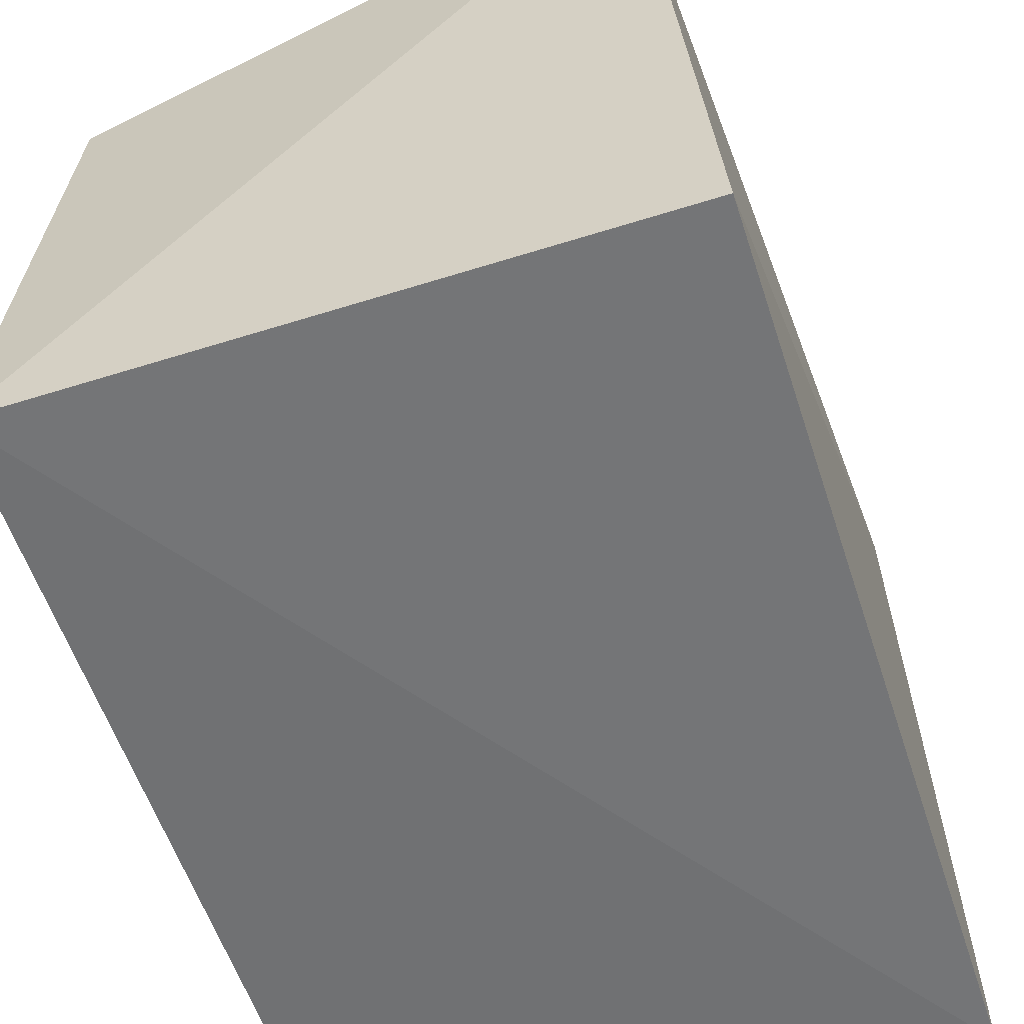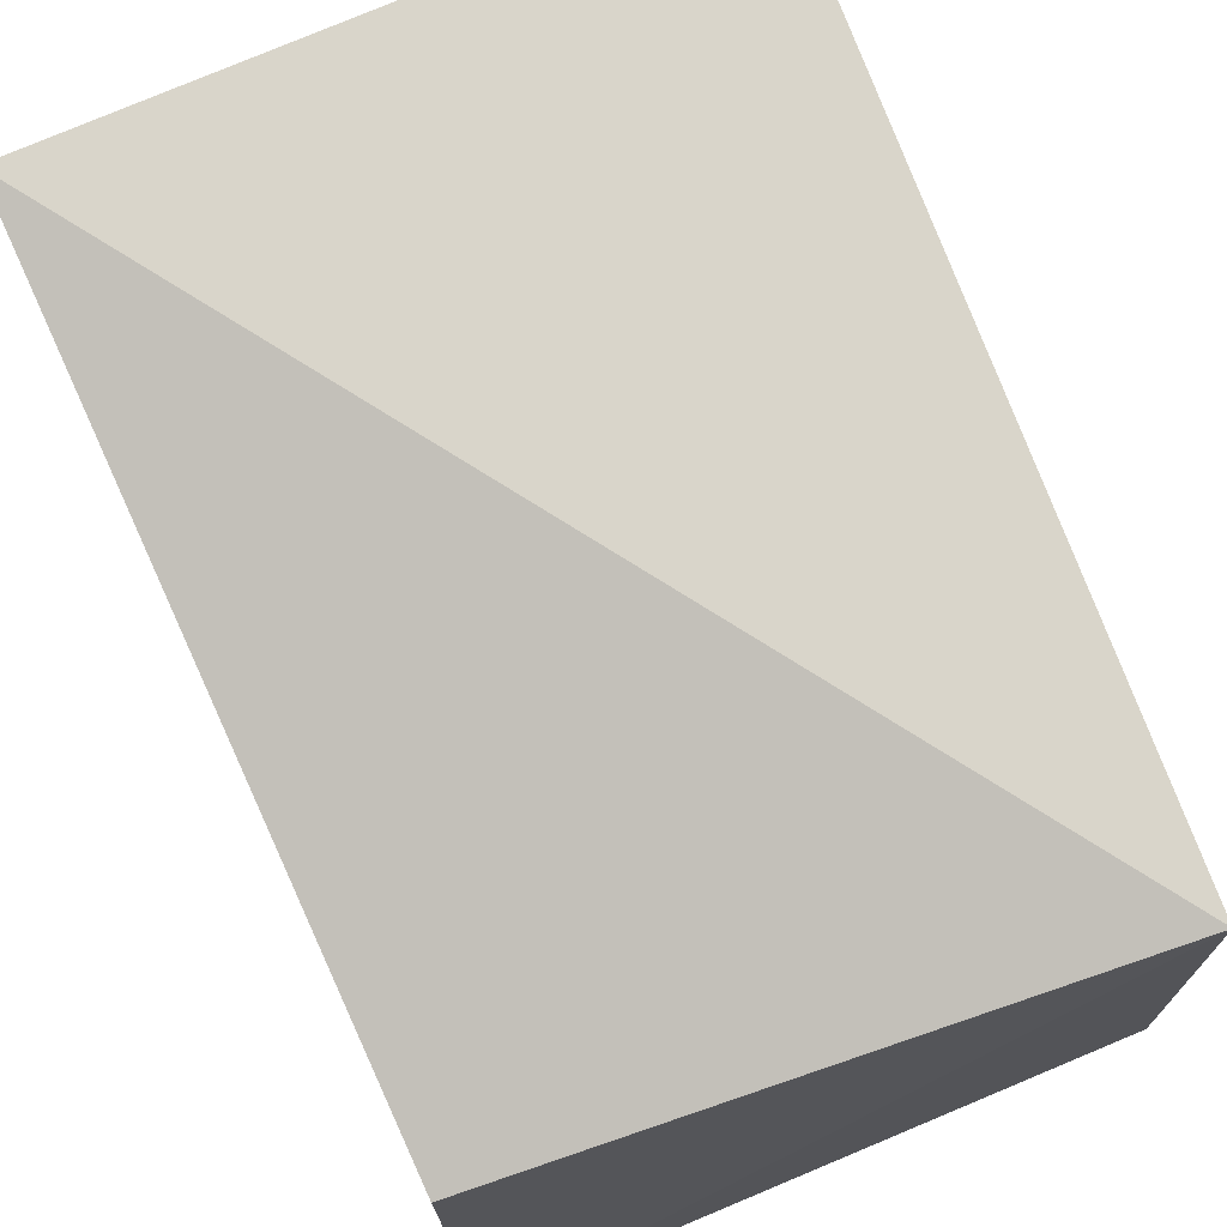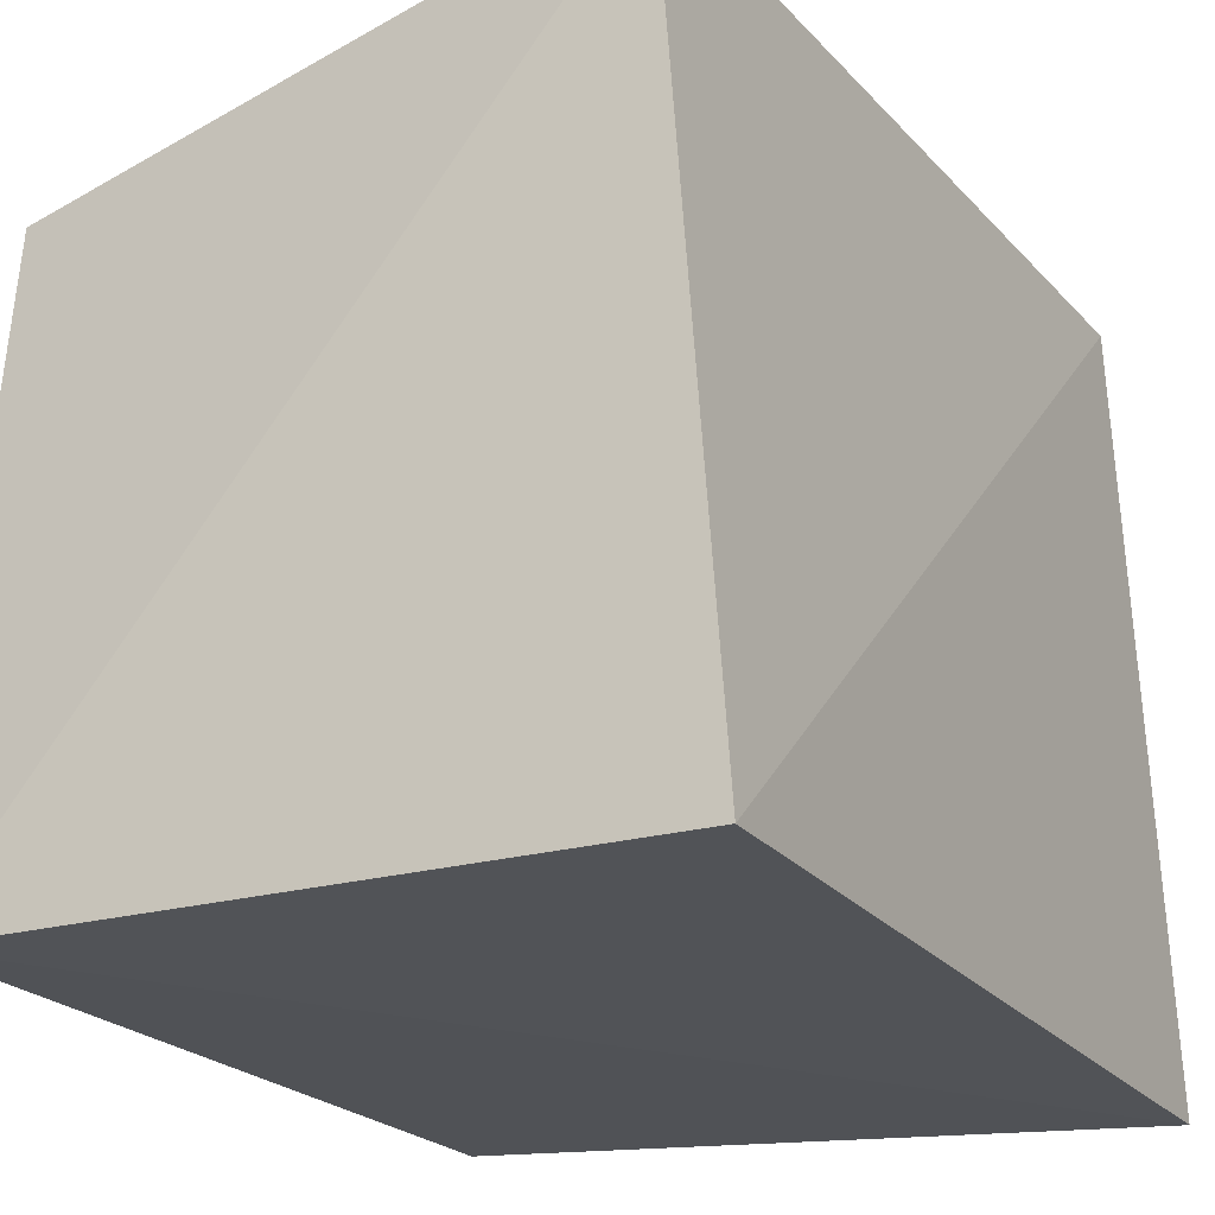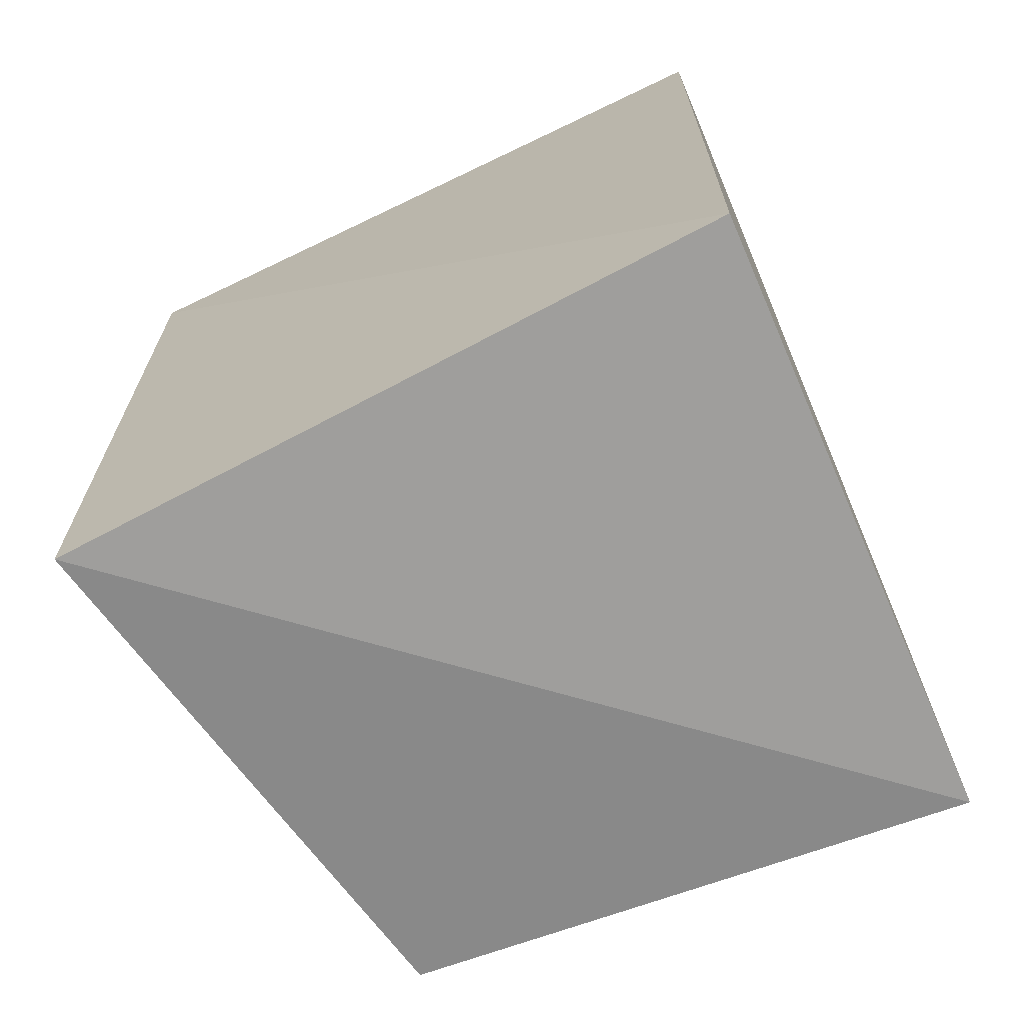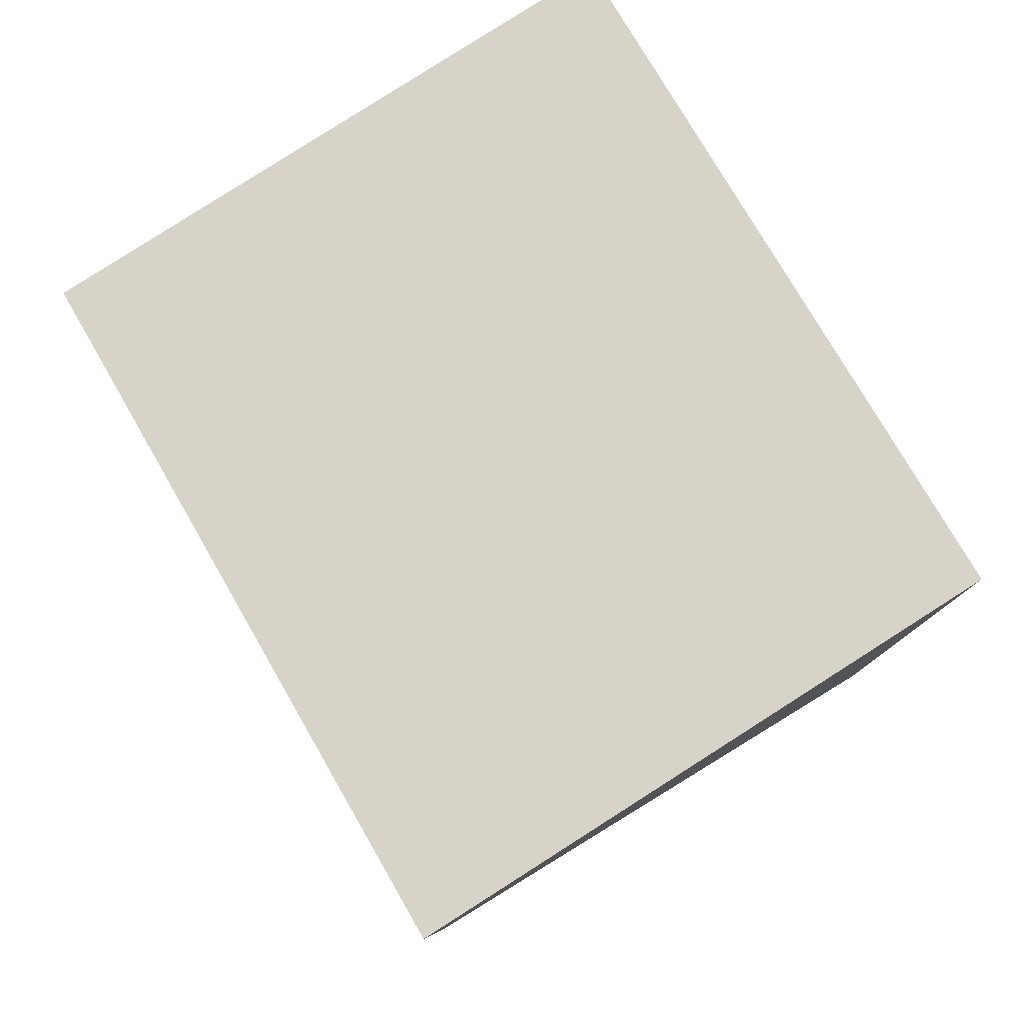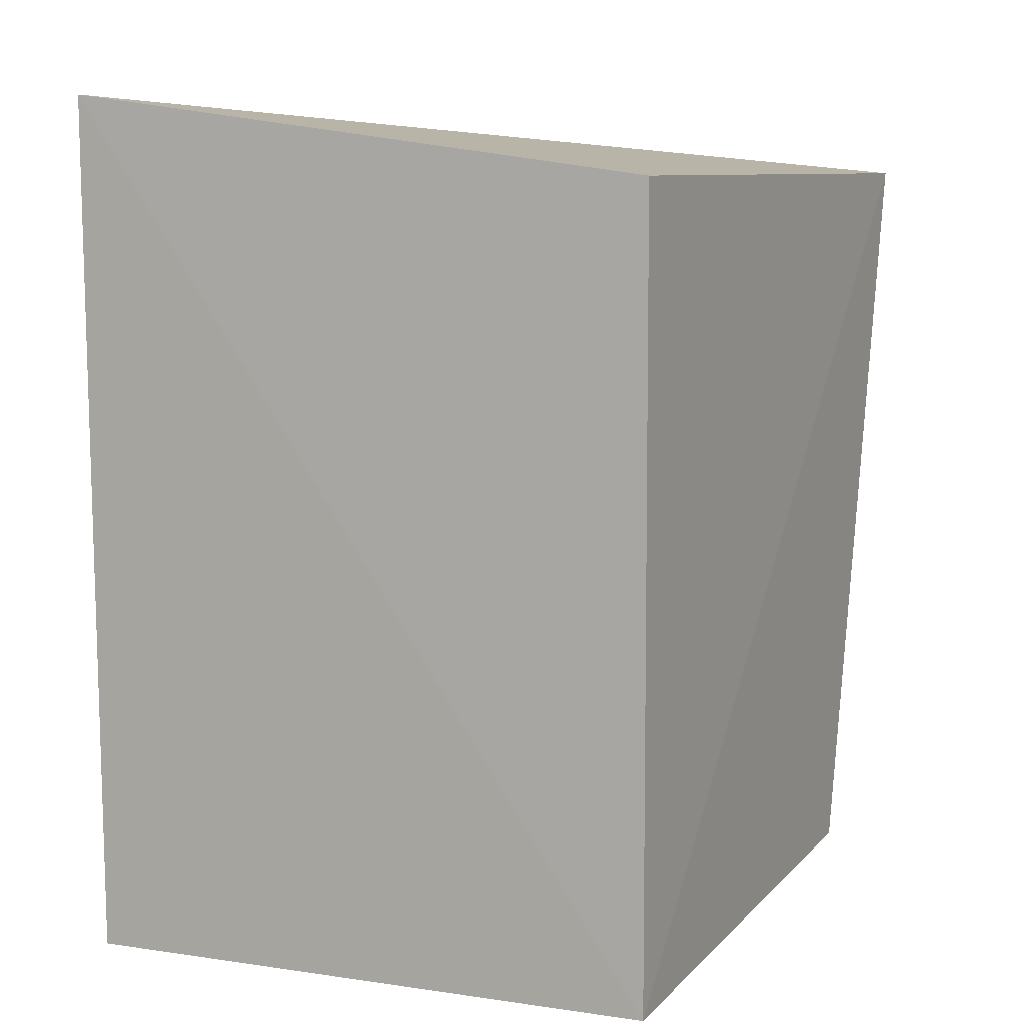
<metadata>
{"format":"obj","ext":"obj","renderer":"f3d","projection":"perspective","resolution":1024,"background":"white","views":[{"elev":-55.2,"azim":17.8,"up":"+Z"},{"elev":76.1,"azim":-23.2,"up":"+Z"},{"elev":-20.7,"azim":26.9,"up":"+Z"},{"elev":-71.8,"azim":113.3,"up":"+Y"},{"elev":78.9,"azim":148.4,"up":"+Y"},{"elev":5.5,"azim":-153.6,"up":"+Y"}]}
</metadata>
<code>
v 0.03277 0.07735 0.03059
v 0.03113 0.04198 0.03089
v 0.03348 0.04158 0.001478
v 0.006908 0.07544 0.001127
v 0.006815 0.07697 0.03142
v 0.007064 0.04185 0.001386
v 0.0336 0.07952 0.0006114
v 0.007461 0.04422 0.02581
f 1 2 3
f 5 2 1
f 6 3 2
f 6 5 4
f 7 1 3
f 7 5 1
f 7 4 5
f 7 6 4
f 7 3 6
f 8 6 2
f 8 2 5
f 8 5 6

</code>
